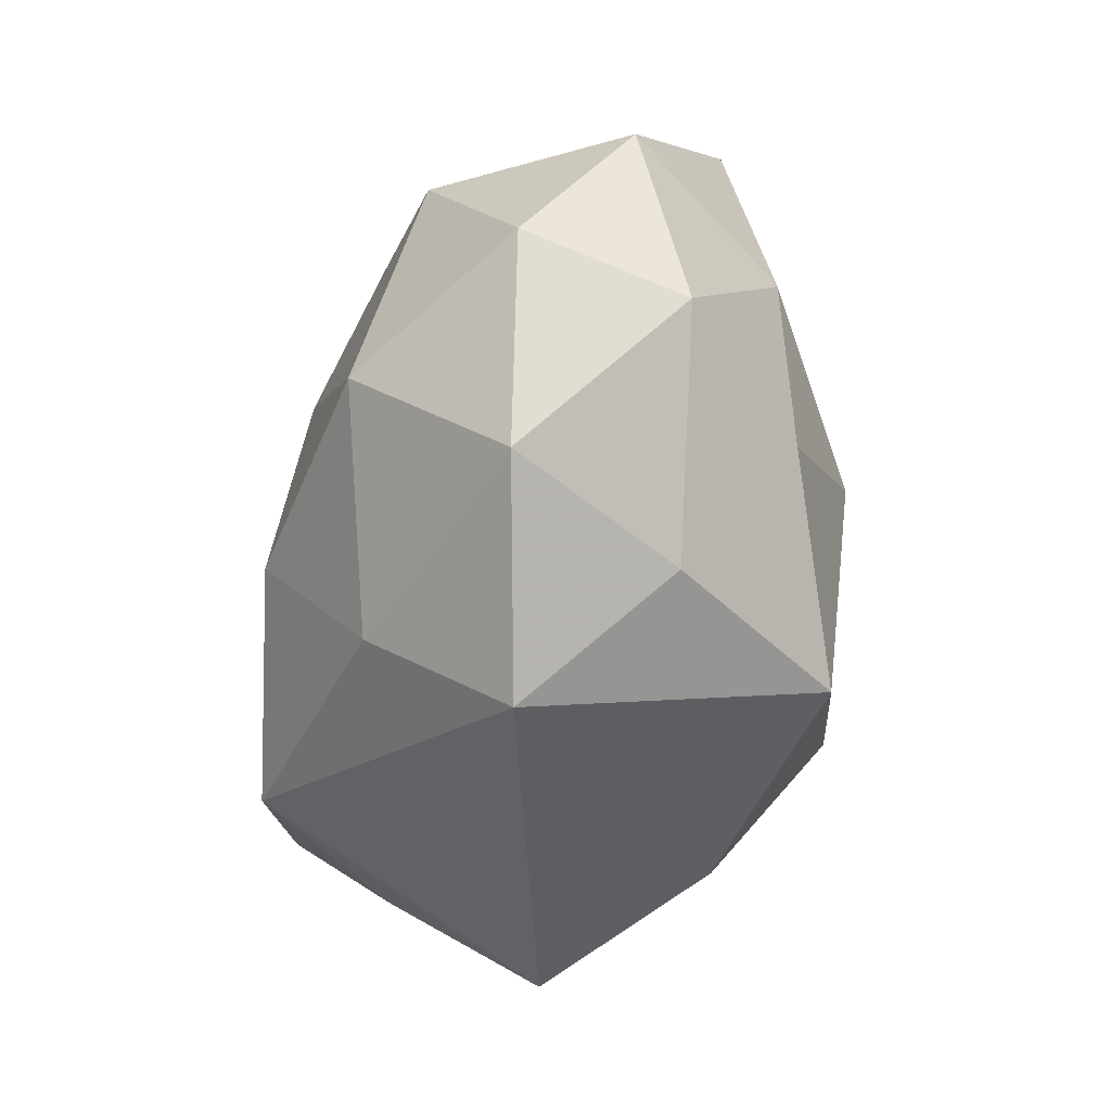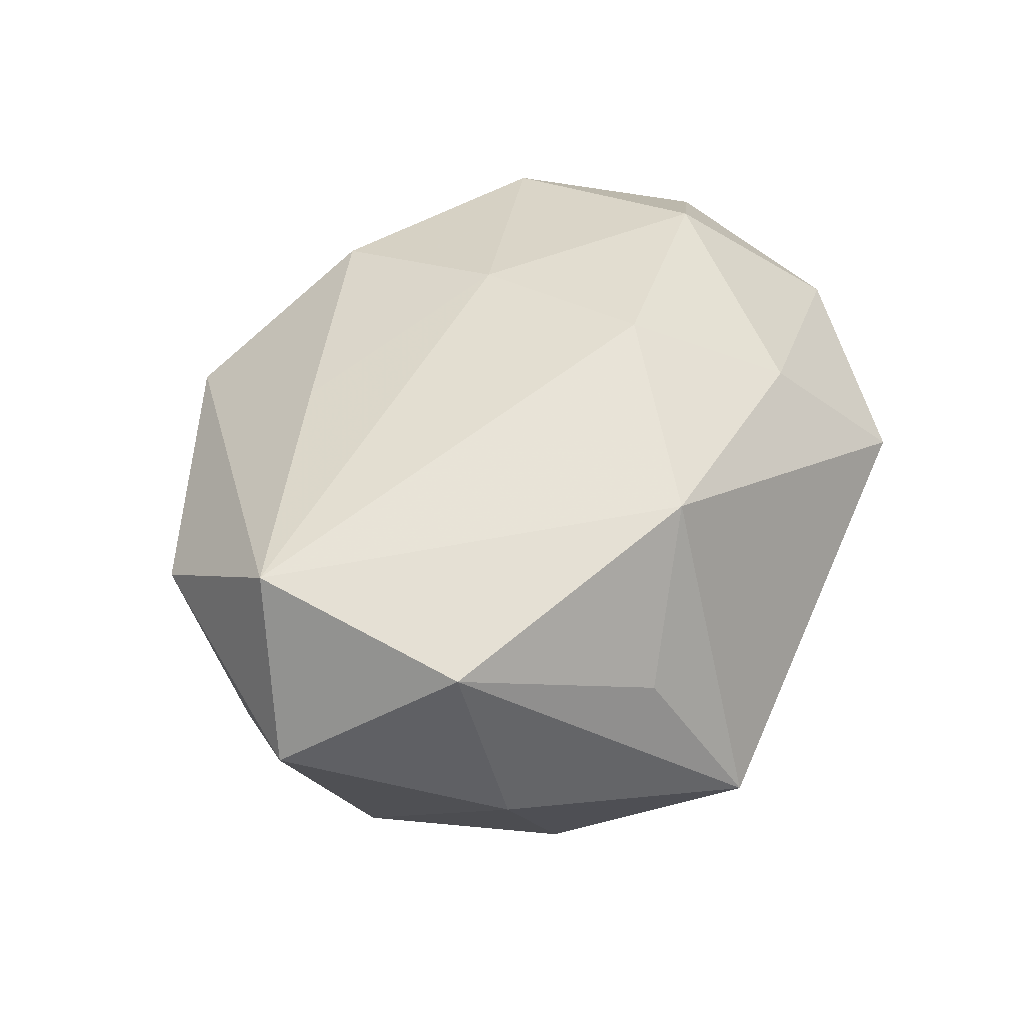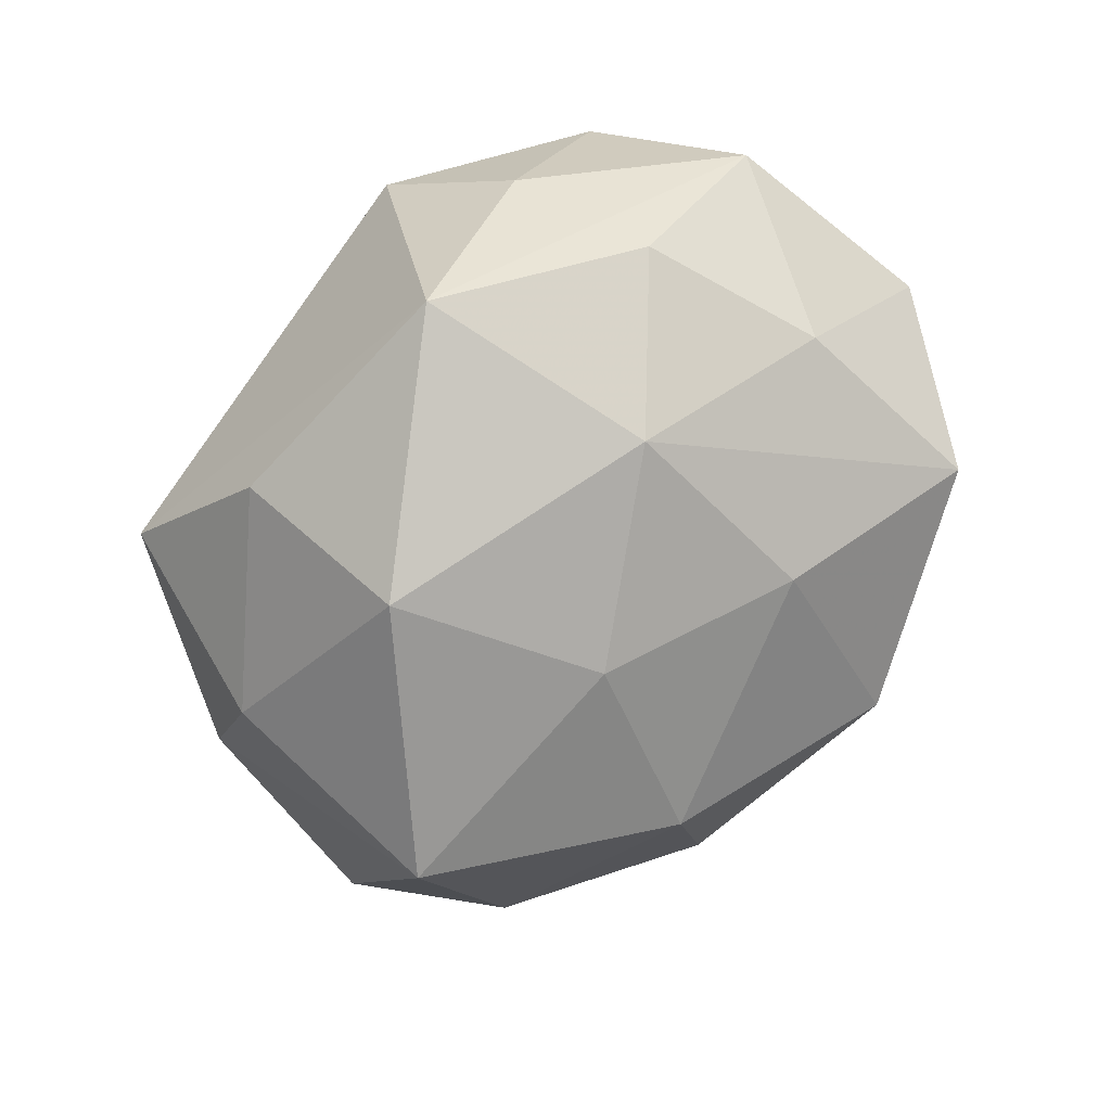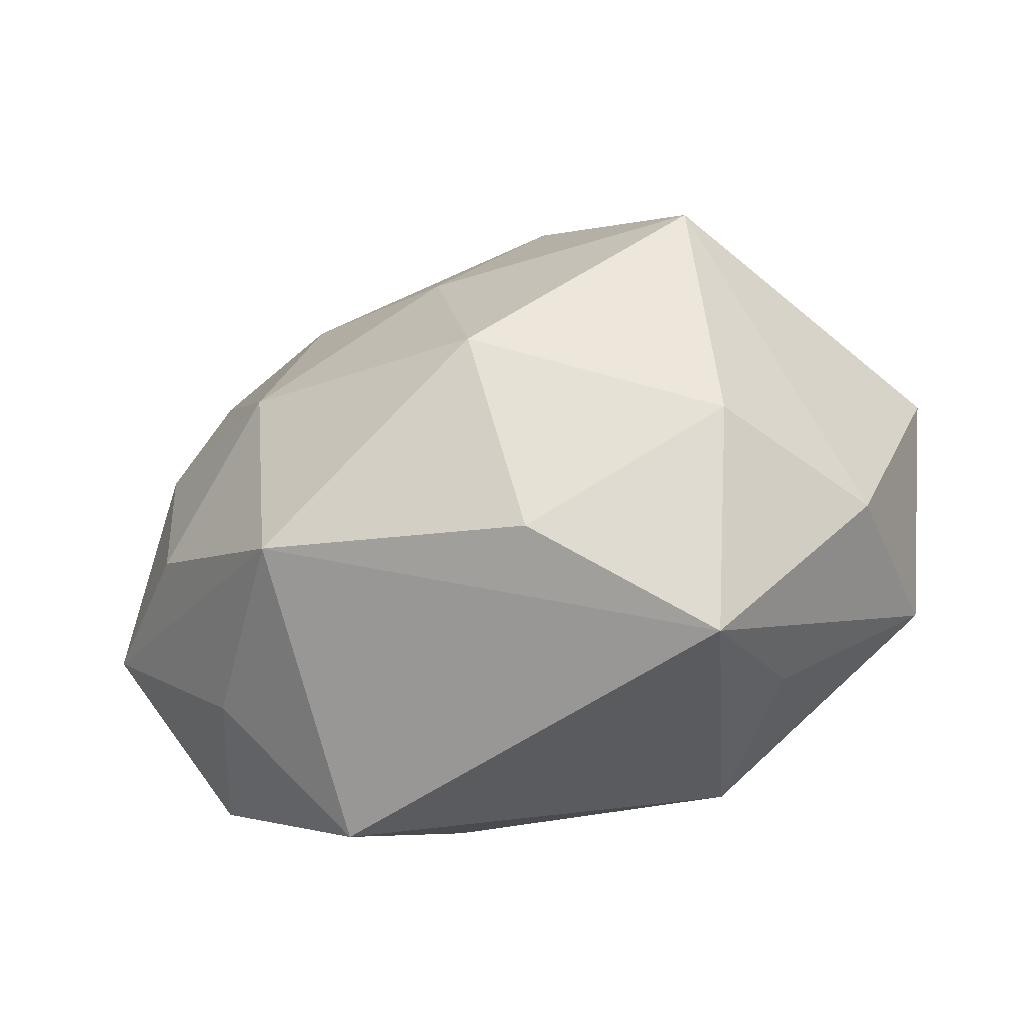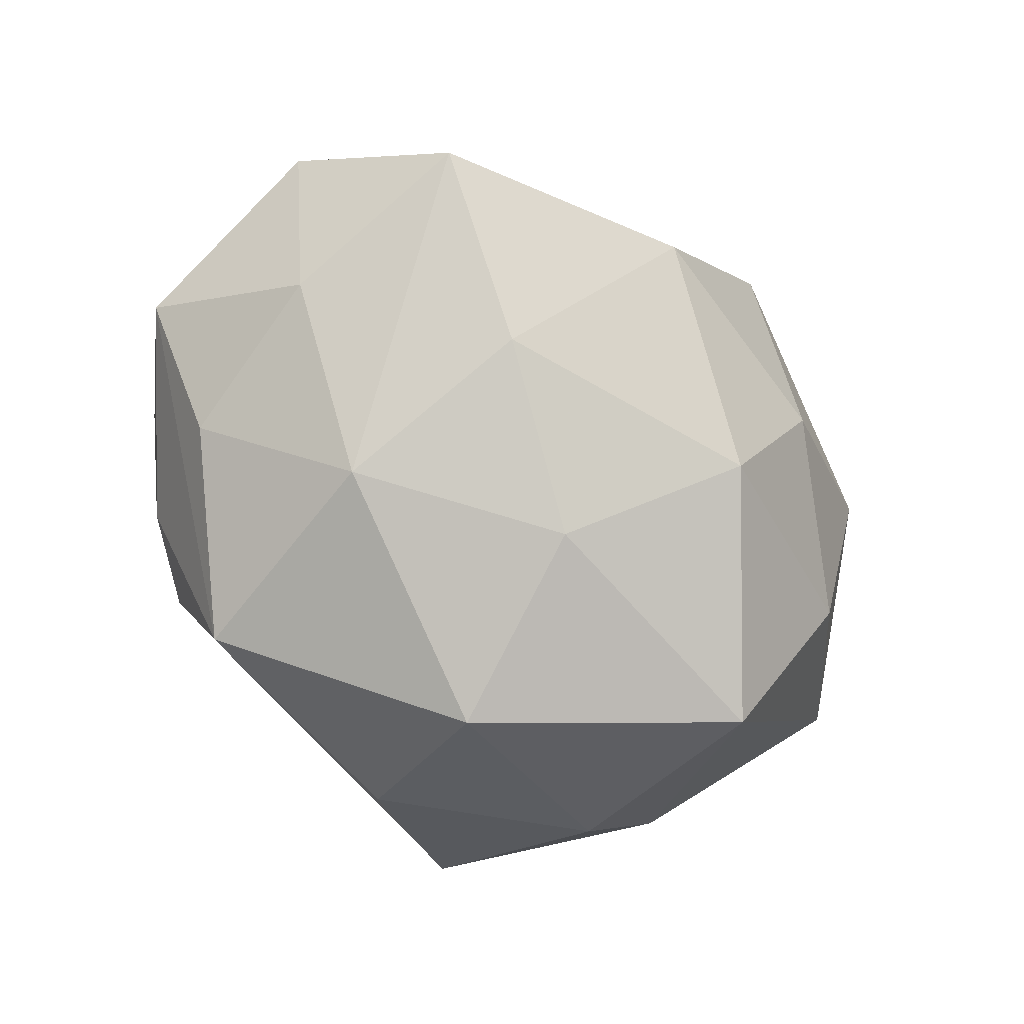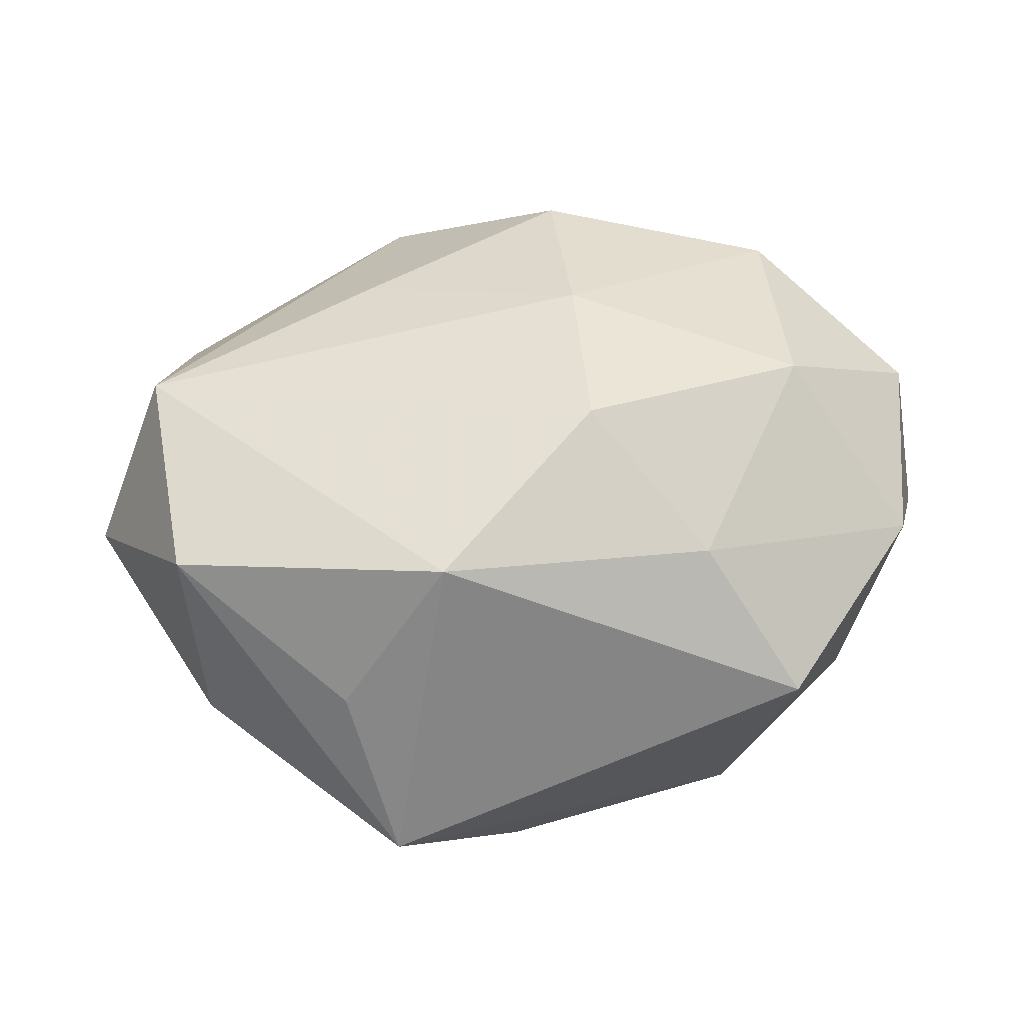
<metadata>
{"format":"obj","ext":"obj","renderer":"f3d","projection":"perspective","resolution":1024,"background":"white","views":[{"elev":-41.1,"azim":77.3,"up":"+Y"},{"elev":47.6,"azim":-64.6,"up":"+Z"},{"elev":-75.3,"azim":54.6,"up":"+Z"},{"elev":-56.4,"azim":-159.1,"up":"+Y"},{"elev":-76.0,"azim":138.0,"up":"+Z"},{"elev":52.1,"azim":-15.3,"up":"+Z"}]}
</metadata>
<code>
v 0.03711 -0.005654 -0.002568
v 0.03632 -0.0004277 0.01001
v -0.001449 0.007112 -0.02232
v 0.006349 0.03051 -0.008252
v 0.02671 0.02341 -0.008875
v 0.02326 -0.005113 0.02003
v 0.0245 -0.02018 -0.00459
v -0.01173 -0.01915 0.02068
v 0.02892 0.006461 -0.01207
v -0.005836 -0.01024 -0.0254
v 0.01093 -0.01959 0.01615
v -0.02428 0.004912 -0.02221
v 0.01675 -0.02854 0.005869
v 0.02681 0.01323 0.01529
v -0.02367 -0.01377 -0.01399
v -0.03178 -0.01296 -4.637e-05
v 0.01429 -0.02107 -0.01894
v -0.0188 -0.02898 -0.003798
v -0.02595 0.02254 0.006309
v -0.03226 -0.00883 0.01555
v 0.03614 0.01277 0.0009567
v -0.009722 0.01675 0.01663
v 0.01254 0.0159 -0.01728
v 0.009269 0.0228 0.01604
v -0.02099 -0.02124 0.008549
v 0.006793 0.007288 0.02092
v -0.03782 0.005176 0.003711
v -0.01377 0.0266 -0.004792
v 0.003885 -0.008094 0.02337
v -0.003587 0.03214 0.006852
v 0.03052 -0.01665 0.009118
v -0.03066 0.00987 0.01713
v -0.006922 -0.02394 -0.0153
v 0.02722 -0.008896 -0.01317
v -0.009641 0.02089 -0.01709
v 0.01547 -0.001124 -0.02128
v -0.02743 0.01535 -0.008036
f 30 19 32
f 34 36 9
f 17 36 34
f 5 4 30
f 9 36 5
f 30 4 28
f 28 19 30
f 4 5 23
f 23 5 36
f 16 18 20
f 10 36 17
f 20 18 25
f 24 5 30
f 14 5 24
f 27 32 19
f 12 16 27
f 20 32 27
f 27 16 20
f 9 5 21
f 21 5 14
f 35 28 4
f 4 23 35
f 12 10 15
f 15 16 12
f 18 16 15
f 17 18 33
f 33 10 17
f 18 15 33
f 33 15 10
f 3 23 36
f 36 10 3
f 3 35 23
f 3 10 12
f 12 35 3
f 13 18 17
f 30 32 22
f 22 24 30
f 12 27 37
f 37 27 19
f 19 28 37
f 37 35 12
f 28 35 37
f 2 21 14
f 24 22 26
f 14 24 26
f 26 22 32
f 21 2 1
f 1 34 9
f 9 21 1
f 17 34 1
f 6 2 14
f 14 26 6
f 7 13 17
f 17 1 7
f 2 6 31
f 31 1 2
f 13 7 31
f 31 7 1
f 20 25 8
f 8 25 18
f 18 13 8
f 8 32 20
f 11 8 13
f 13 31 11
f 11 31 6
f 29 6 26
f 29 26 32
f 32 8 29
f 29 11 6
f 8 11 29

</code>
